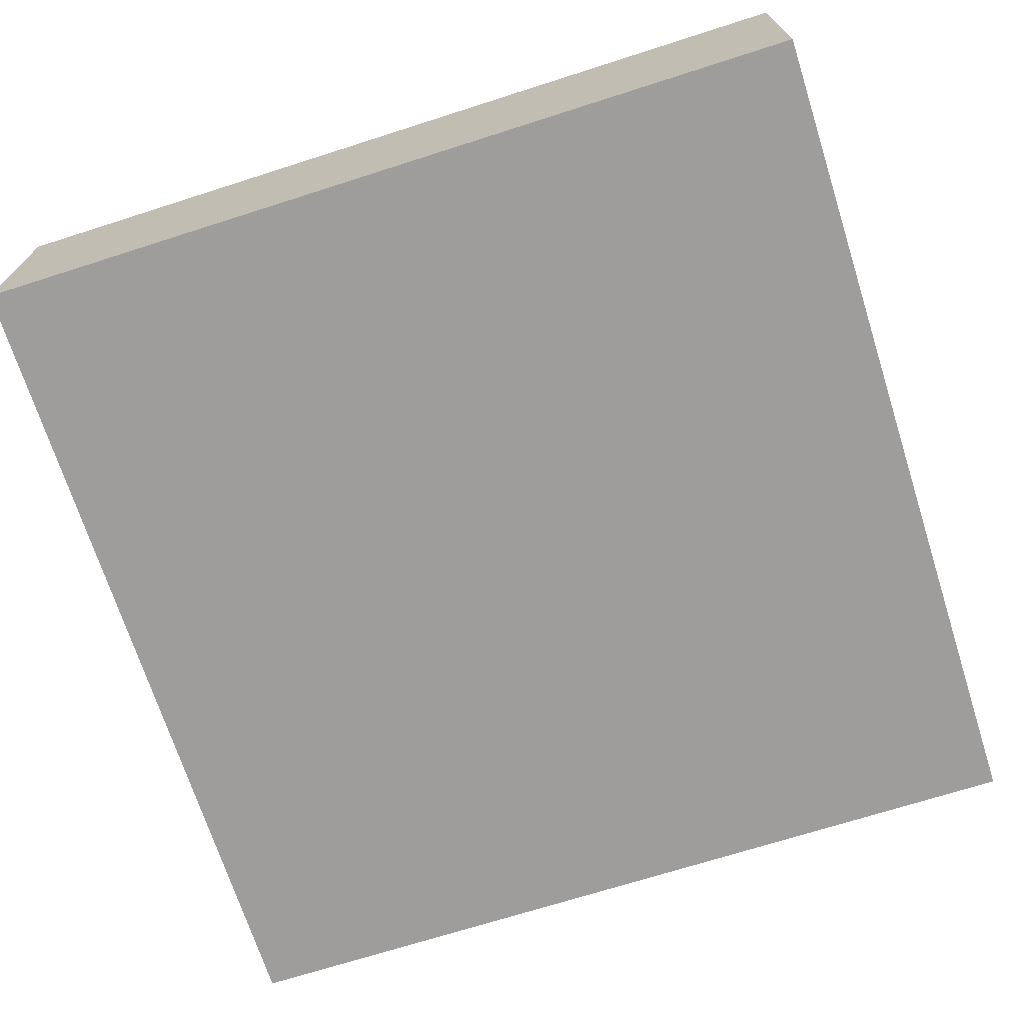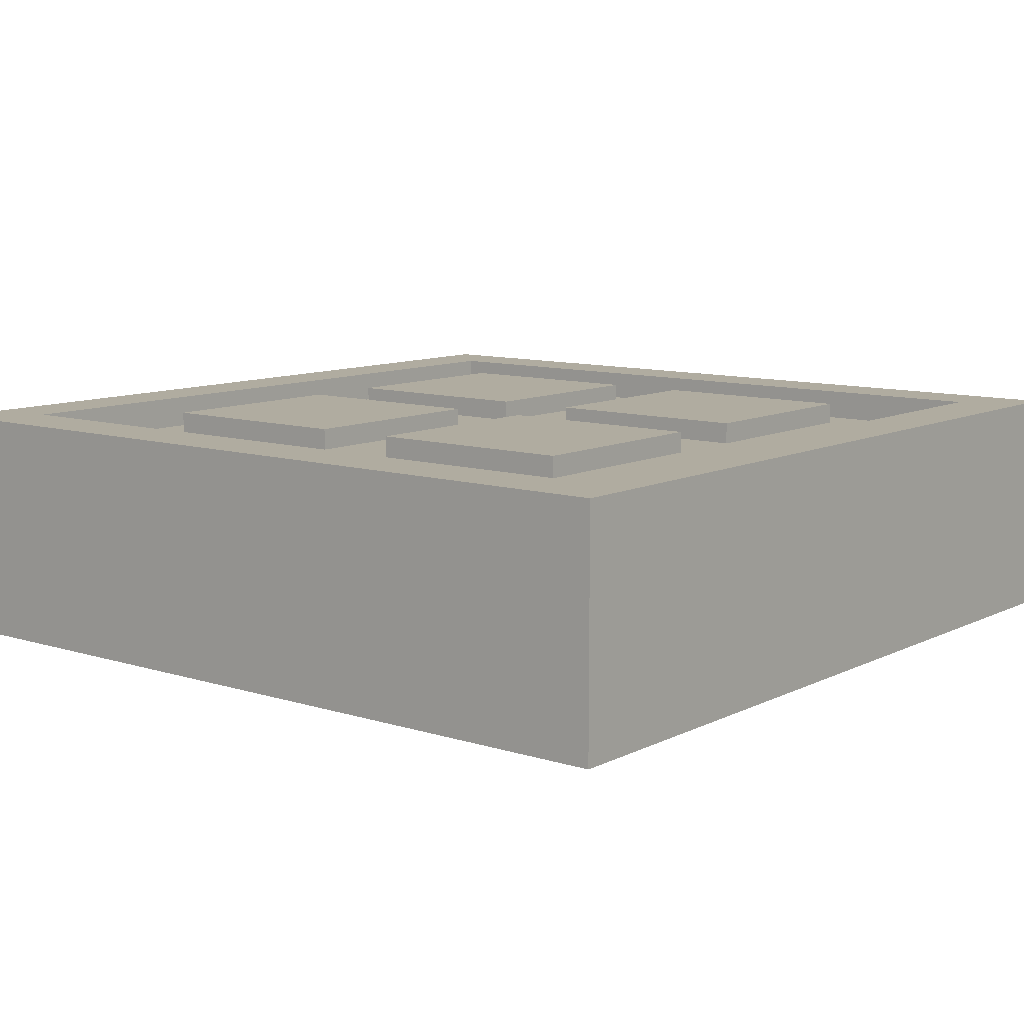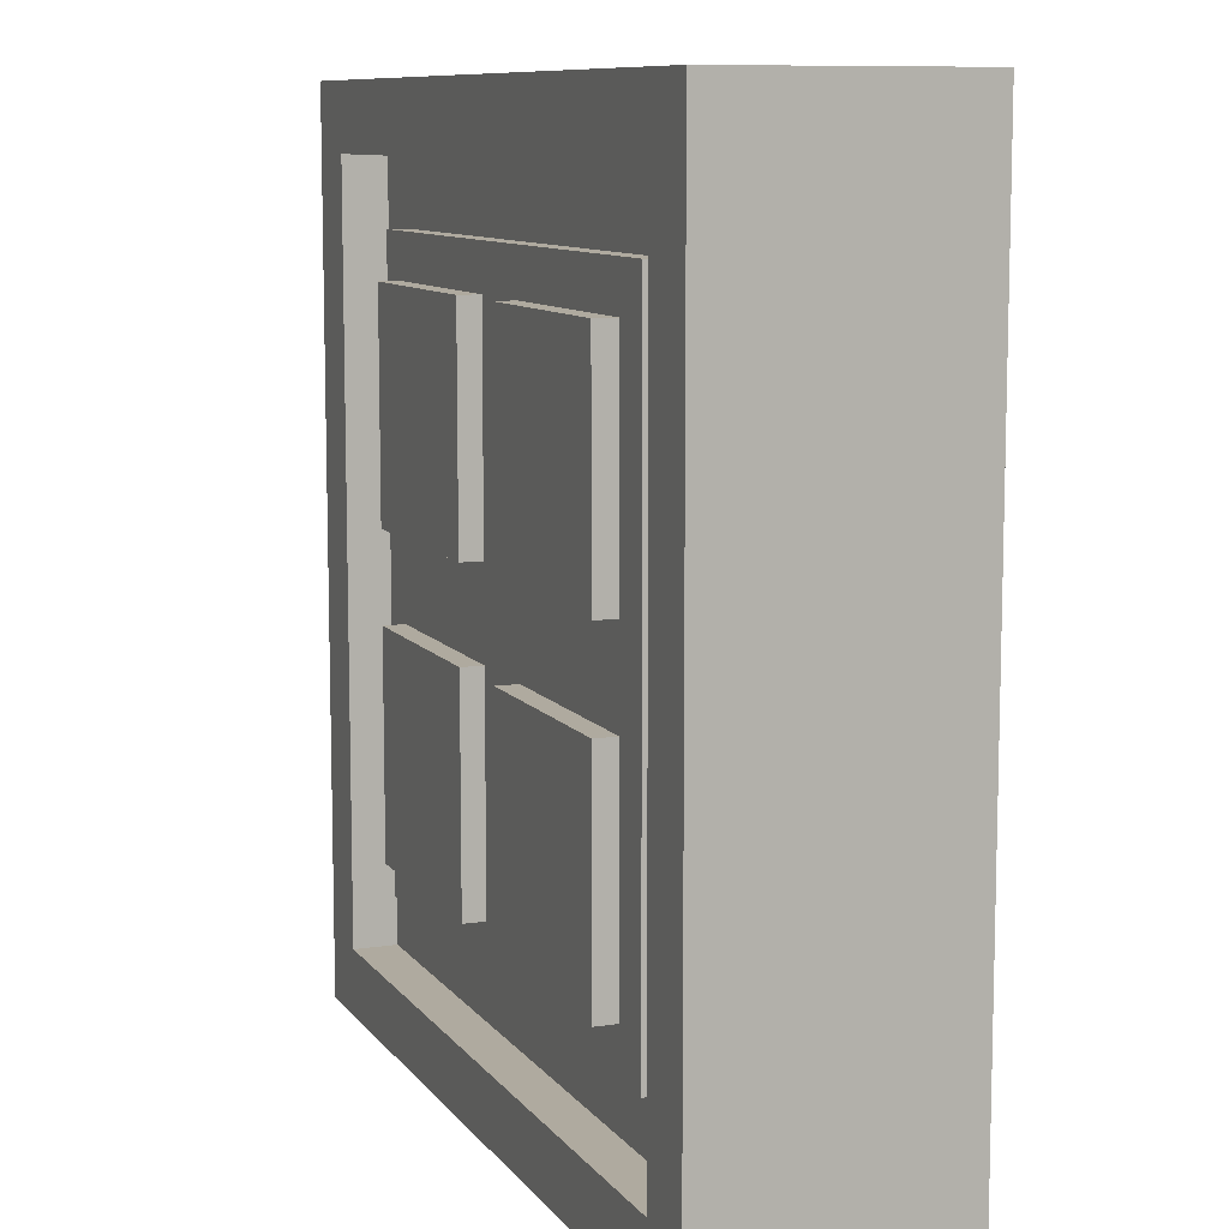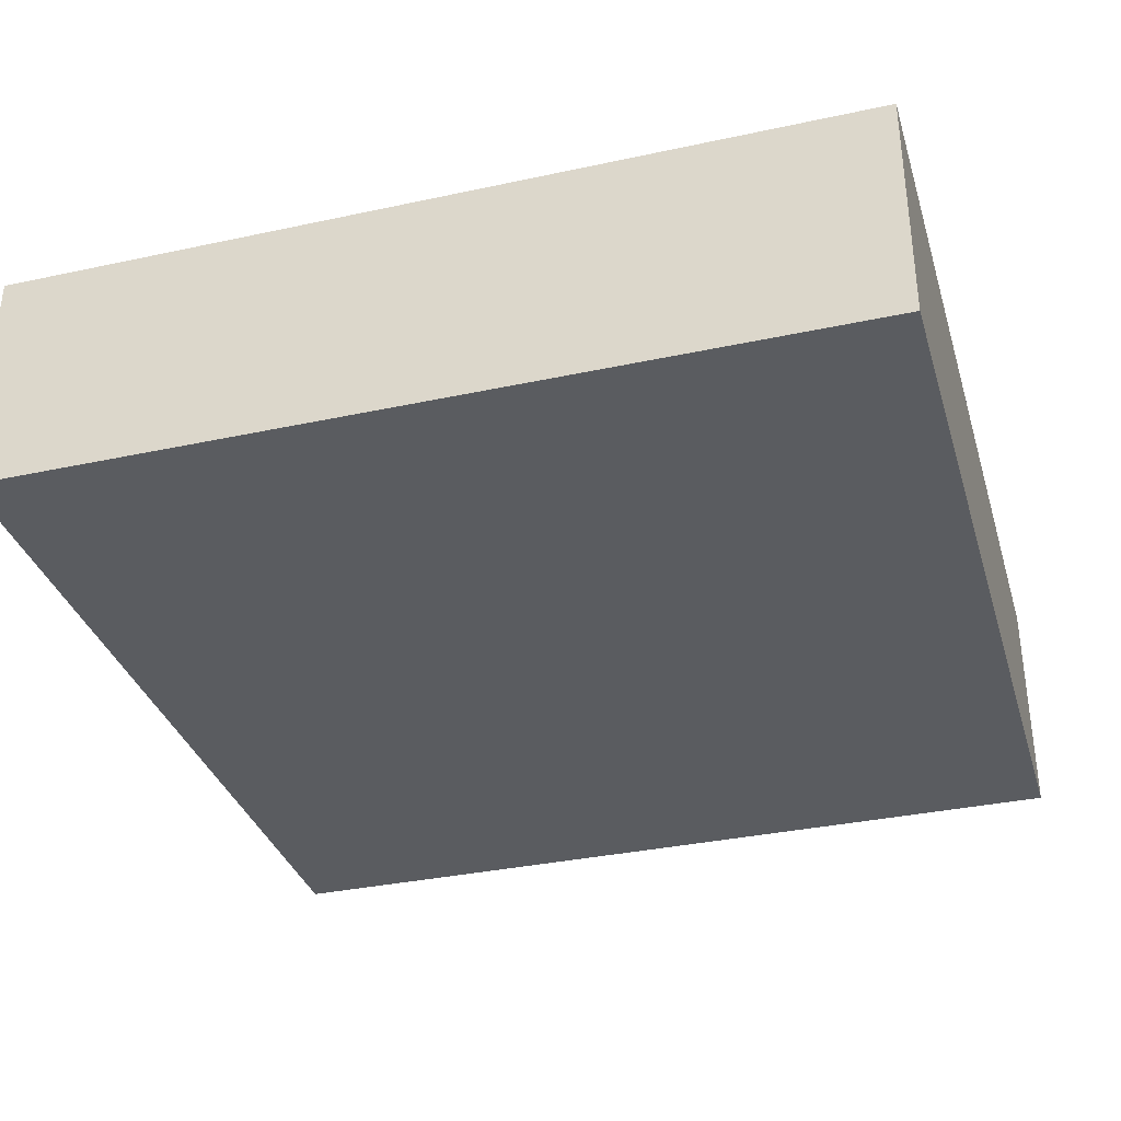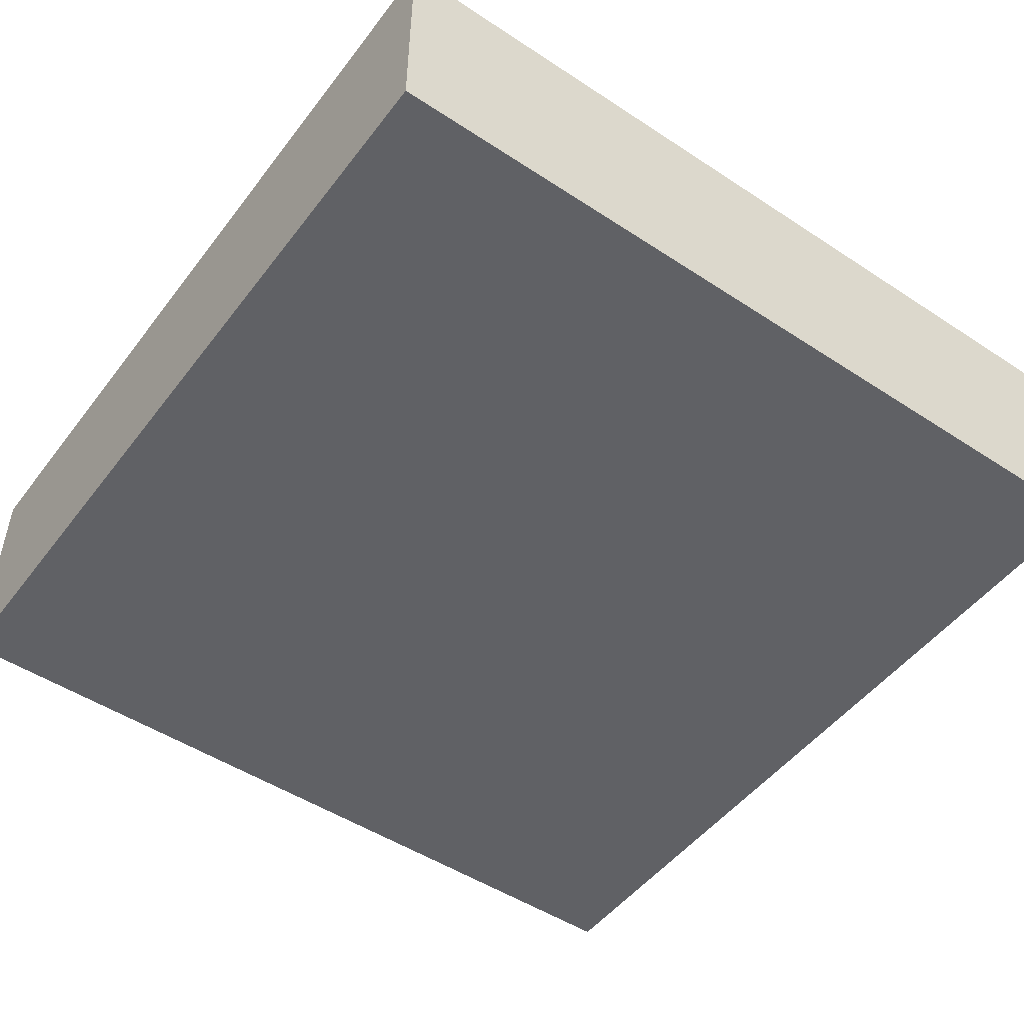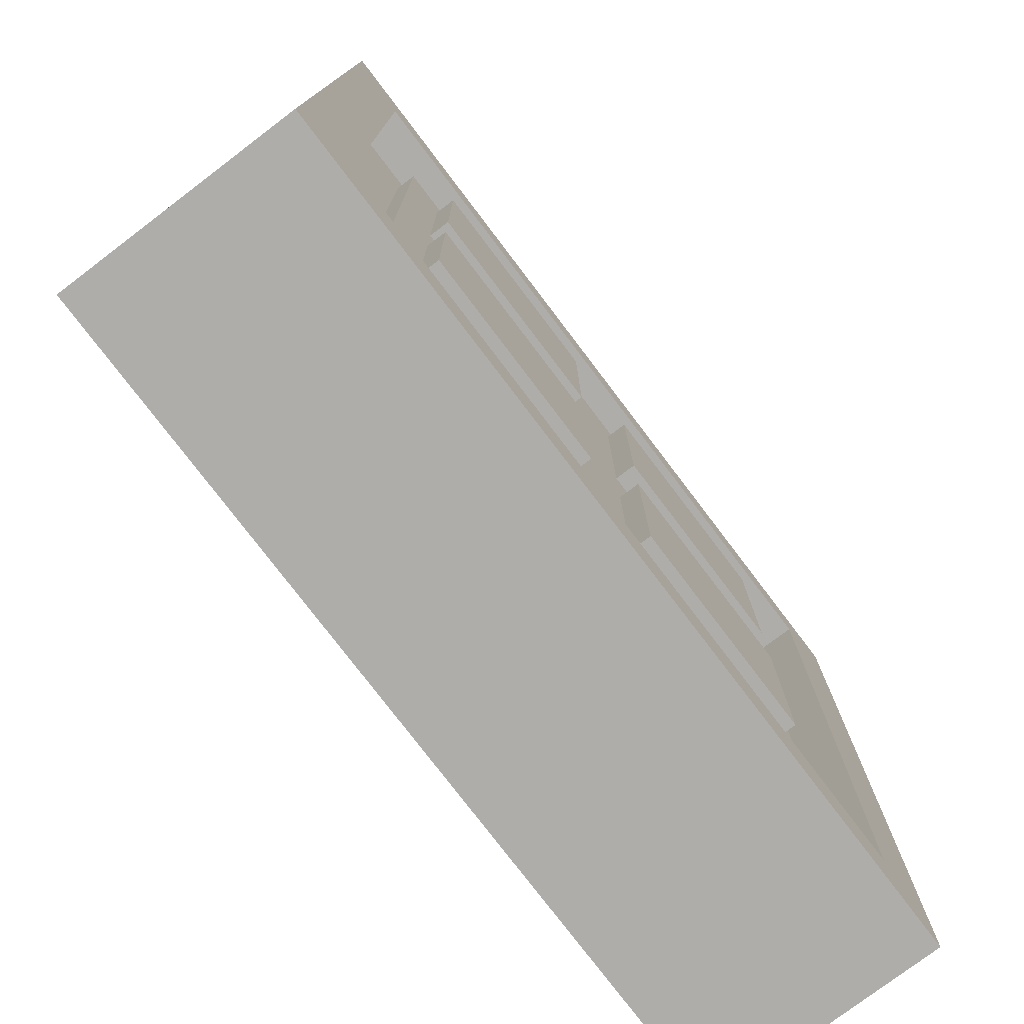
<metadata>
{"format":"obj","ext":"obj","renderer":"f3d","projection":"perspective","resolution":1024,"background":"white","views":[{"elev":-70.5,"azim":-162.3,"up":"+Y"},{"elev":10.0,"azim":-51.2,"up":"+Y"},{"elev":9.5,"azim":-111.3,"up":"+Z"},{"elev":-34.4,"azim":16.2,"up":"+Y"},{"elev":-49.7,"azim":-125.9,"up":"+Y"},{"elev":-77.2,"azim":127.2,"up":"+Z"}]}
</metadata>
<code>
o
v 0 2 0
v 0 2 -4
v 0 2.4 0
v 0 2.4 -4
v 0 2.7 0
v 0 2.7 -4
v 0 2.9 0
v 0 2.9 -4
v 0 3.1 0
v 0 3.1 -4
v 0.6 2.9 -0.6
v 0.6 2.9 -3.4
v 0.6 3 -0.6
v 0.6 3 -3.4
v 0.8 3 -0.8
v 0.8 3 -1.8
v 0.8 3 -2.2
v 0.8 3 -3.2
v 0.8 3.1 -0.8
v 0.8 3.1 -1.8
v 0.8 3.1 -2.2
v 0.8 3.1 -3.2
v 2.2 3 -0.8
v 2.2 3 -1.8
v 2.2 3 -2.2
v 2.2 3 -3.2
v 2.2 3.1 -0.8
v 2.2 3.1 -1.8
v 2.2 3.1 -2.2
v 2.2 3.1 -3.2
v 3.7 2.9 -0.3
v 3.7 2.9 -3.7
v 3.7 3.1 -0.3
v 3.7 3.1 -3.7
v 0.3 2.9 -0.3
v 0.3 2.9 -3.7
v 0.3 3.1 -0.3
v 0.3 3.1 -3.7
v 1.8 3 -0.8
v 1.8 3 -1.8
v 1.8 3 -2.2
v 1.8 3 -3.2
v 1.8 3.1 -0.8
v 1.8 3.1 -1.8
v 1.8 3.1 -2.2
v 1.8 3.1 -3.2
v 3.2 3 -0.8
v 3.2 3 -1.8
v 3.2 3 -2.2
v 3.2 3 -3.2
v 3.2 3.1 -0.8
v 3.2 3.1 -1.8
v 3.2 3.1 -2.2
v 3.2 3.1 -3.2
v 3.4 2.9 -0.6
v 3.4 2.9 -3.4
v 3.4 3 -0.6
v 3.4 3 -3.4
v 4 2 0
v 4 2 -4
v 4 2.4 0
v 4 2.4 -4
v 4 2.7 0
v 4 2.7 -4
v 4 2.9 0
v 4 2.9 -4
v 4 3.1 0
v 4 3.1 -4
v 0 2 0
v 0 2.4 0
v 0 2.7 0
v 0 2.9 0
v 0 3.1 0
v 4 2 0
v 4 2.4 0
v 4 2.7 0
v 4 2.9 0
v 4 3.1 0
v 0.6 2.9 -0.6
v 0.6 3 -0.6
v 3.4 2.9 -0.6
v 3.4 3 -0.6
v 0.8 3 -0.8
v 0.8 3.1 -0.8
v 1.8 3 -0.8
v 1.8 3.1 -0.8
v 2.2 3 -0.8
v 2.2 3.1 -0.8
v 3.2 3 -0.8
v 3.2 3.1 -0.8
v 0.8 3 -2.2
v 0.8 3.1 -2.2
v 1.8 3 -2.2
v 1.8 3.1 -2.2
v 2.2 3 -2.2
v 2.2 3.1 -2.2
v 3.2 3 -2.2
v 3.2 3.1 -2.2
v 0.3 2.9 -3.7
v 0.3 3.1 -3.7
v 3.7 2.9 -3.7
v 3.7 3.1 -3.7
v 0.3 2.9 -0.3
v 0.3 3.1 -0.3
v 3.7 2.9 -0.3
v 3.7 3.1 -0.3
v 0.8 3 -1.8
v 0.8 3.1 -1.8
v 1.8 3 -1.8
v 1.8 3.1 -1.8
v 2.2 3 -1.8
v 2.2 3.1 -1.8
v 3.2 3 -1.8
v 3.2 3.1 -1.8
v 0.8 3 -3.2
v 0.8 3.1 -3.2
v 1.8 3 -3.2
v 1.8 3.1 -3.2
v 2.2 3 -3.2
v 2.2 3.1 -3.2
v 3.2 3 -3.2
v 3.2 3.1 -3.2
v 0.6 2.9 -3.4
v 0.6 3 -3.4
v 3.4 2.9 -3.4
v 3.4 3 -3.4
v 0 2 -4
v 0 2.4 -4
v 0 2.7 -4
v 0 2.9 -4
v 0 3.1 -4
v 4 2 -4
v 4 2.4 -4
v 4 2.7 -4
v 4 2.9 -4
v 4 3.1 -4
v 0 2 0
v 4 2 0
v 0 2 -4
v 4 2 -4
v 0.3 2.9 -0.3
v 3.7 2.9 -0.3
v 0.6 2.9 -0.6
v 3.4 2.9 -0.6
v 0.6 2.9 -3.4
v 3.4 2.9 -3.4
v 0.3 2.9 -3.7
v 3.7 2.9 -3.7
v 0.6 3 -0.6
v 3.4 3 -0.6
v 0.8 3 -0.8
v 1.8 3 -0.8
v 2.2 3 -0.8
v 3.2 3 -0.8
v 0.8 3 -1.8
v 1.8 3 -1.8
v 2.2 3 -1.8
v 3.2 3 -1.8
v 0.8 3 -2.2
v 1.8 3 -2.2
v 2.2 3 -2.2
v 3.2 3 -2.2
v 0.8 3 -3.2
v 1.8 3 -3.2
v 2.2 3 -3.2
v 3.2 3 -3.2
v 0.6 3 -3.4
v 3.4 3 -3.4
v 0 3.1 0
v 4 3.1 0
v 0.3 3.1 -0.3
v 3.7 3.1 -0.3
v 0.8 3.1 -0.8
v 1.8 3.1 -0.8
v 2.2 3.1 -0.8
v 3.2 3.1 -0.8
v 0.8 3.1 -1.8
v 1.8 3.1 -1.8
v 2.2 3.1 -1.8
v 3.2 3.1 -1.8
v 0.8 3.1 -2.2
v 1.8 3.1 -2.2
v 2.2 3.1 -2.2
v 3.2 3.1 -2.2
v 0.8 3.1 -3.2
v 1.8 3.1 -3.2
v 2.2 3.1 -3.2
v 3.2 3.1 -3.2
v 0.3 3.1 -3.7
v 3.7 3.1 -3.7
v 0 3.1 -4
v 4 3.1 -4
f 3 2 1
f 4 2 3
f 5 4 3
f 6 4 5
f 7 6 5
f 8 6 7
f 9 8 7
f 10 8 9
f 13 12 11
f 14 12 13
f 19 16 15
f 20 16 19
f 21 18 17
f 22 18 21
f 27 24 23
f 28 24 27
f 29 26 25
f 30 26 29
f 33 32 31
f 34 32 33
f 35 36 37
f 37 36 38
f 39 40 43
f 43 40 44
f 41 42 45
f 45 42 46
f 47 48 51
f 51 48 52
f 49 50 53
f 53 50 54
f 55 56 57
f 57 56 58
f 59 60 61
f 61 60 62
f 61 62 63
f 63 62 64
f 63 64 65
f 65 64 66
f 65 66 67
f 67 66 68
f 74 70 69
f 75 71 70
f 75 70 74
f 76 72 71
f 76 71 75
f 77 73 72
f 77 72 76
f 78 73 77
f 81 80 79
f 82 80 81
f 85 84 83
f 86 84 85
f 89 88 87
f 90 88 89
f 93 92 91
f 94 92 93
f 97 96 95
f 98 96 97
f 101 100 99
f 102 100 101
f 103 104 105
f 105 104 106
f 107 108 109
f 109 108 110
f 111 112 113
f 113 112 114
f 115 116 117
f 117 116 118
f 119 120 121
f 121 120 122
f 123 124 125
f 125 124 126
f 127 128 132
f 128 129 133
f 132 128 133
f 129 130 134
f 133 129 134
f 130 131 135
f 134 130 135
f 135 131 136
f 139 138 137
f 140 138 139
f 141 142 143
f 143 142 144
f 141 143 145
f 144 142 146
f 141 145 147
f 145 146 147
f 146 142 148
f 147 146 148
f 149 150 151
f 151 150 152
f 152 150 153
f 153 150 154
f 149 151 155
f 152 153 156
f 156 153 157
f 154 150 158
f 156 157 159
f 157 158 159
f 149 155 159
f 155 156 159
f 159 158 160
f 160 158 161
f 158 150 162
f 161 158 162
f 149 159 163
f 160 161 164
f 164 161 165
f 162 150 166
f 149 163 167
f 165 166 167
f 164 165 167
f 163 164 167
f 166 150 168
f 167 166 168
f 169 170 171
f 171 170 172
f 173 174 177
f 177 174 178
f 175 176 179
f 179 176 180
f 181 182 185
f 185 182 186
f 183 184 187
f 187 184 188
f 169 171 189
f 172 170 190
f 169 189 191
f 189 190 191
f 190 170 192
f 191 190 192

</code>
